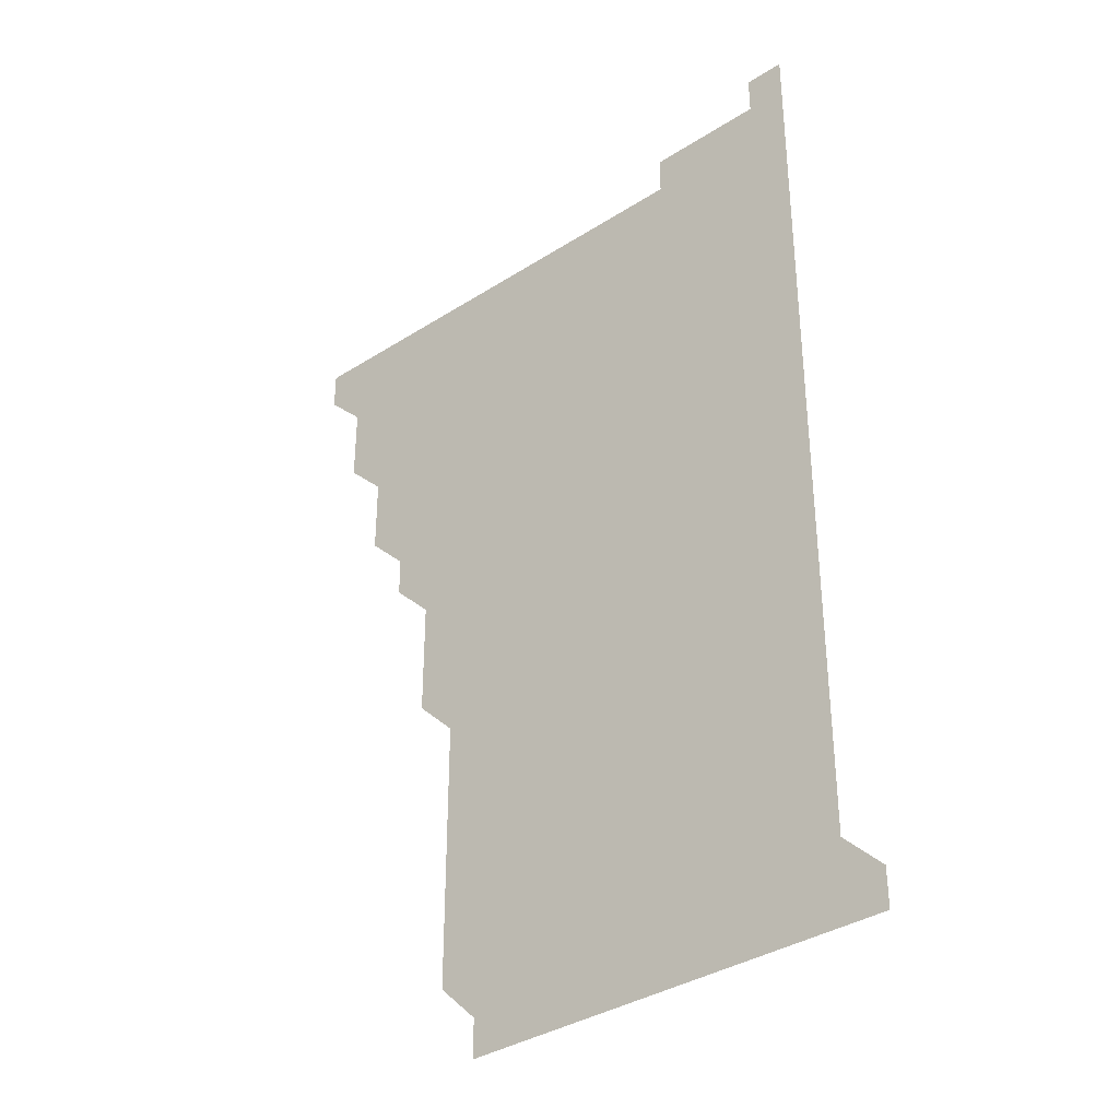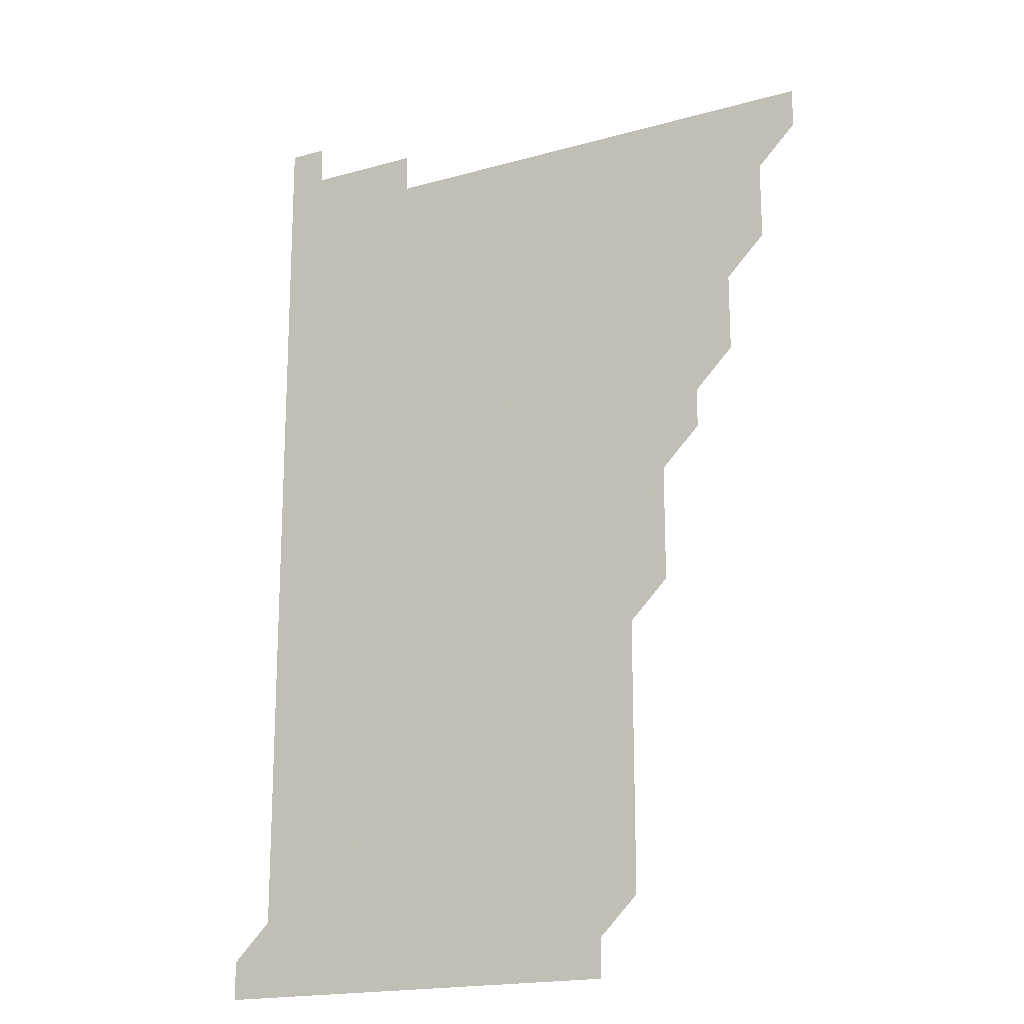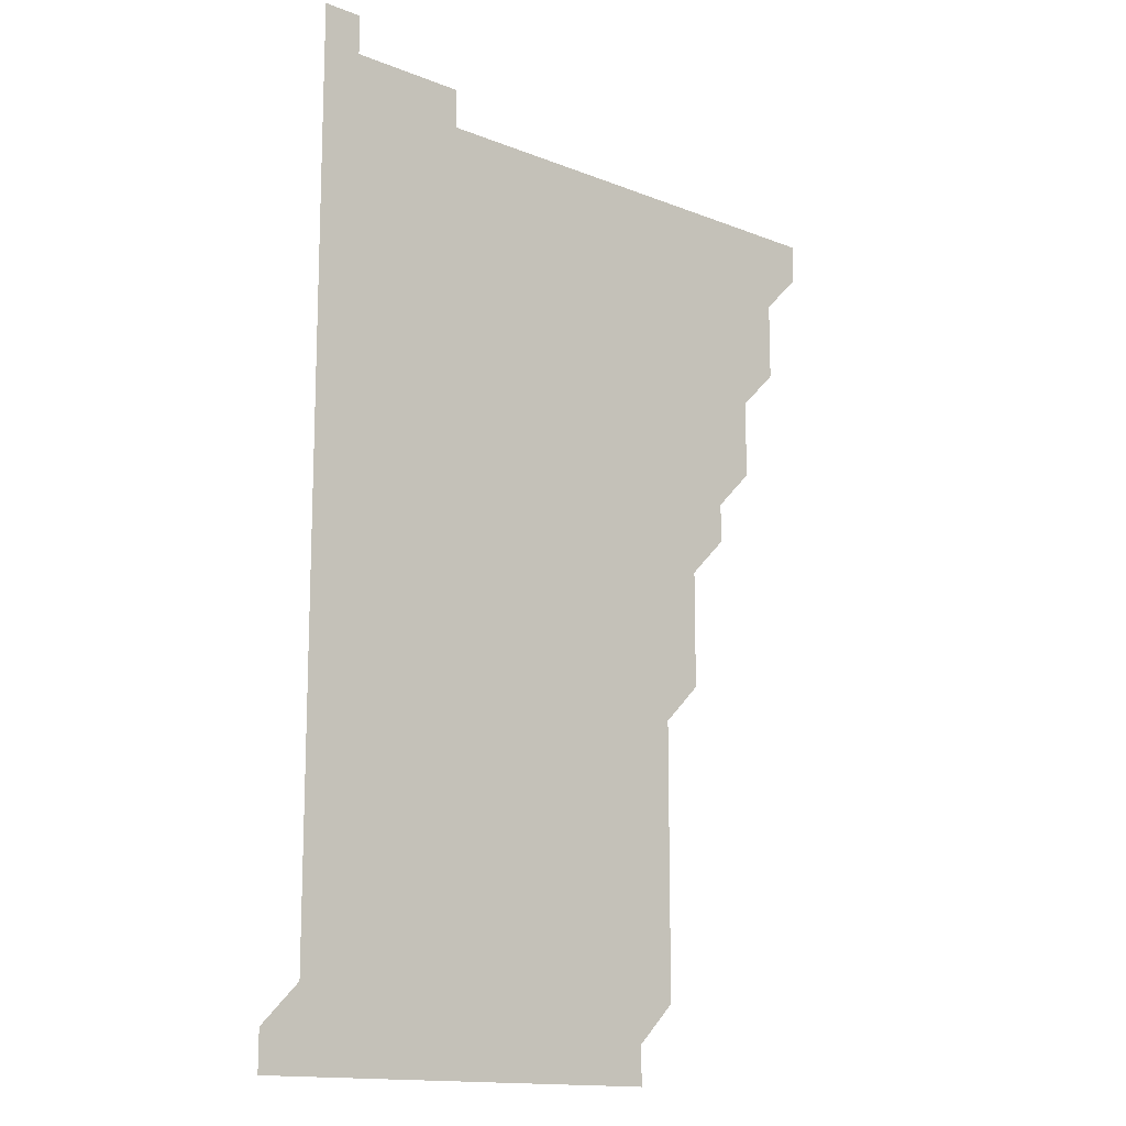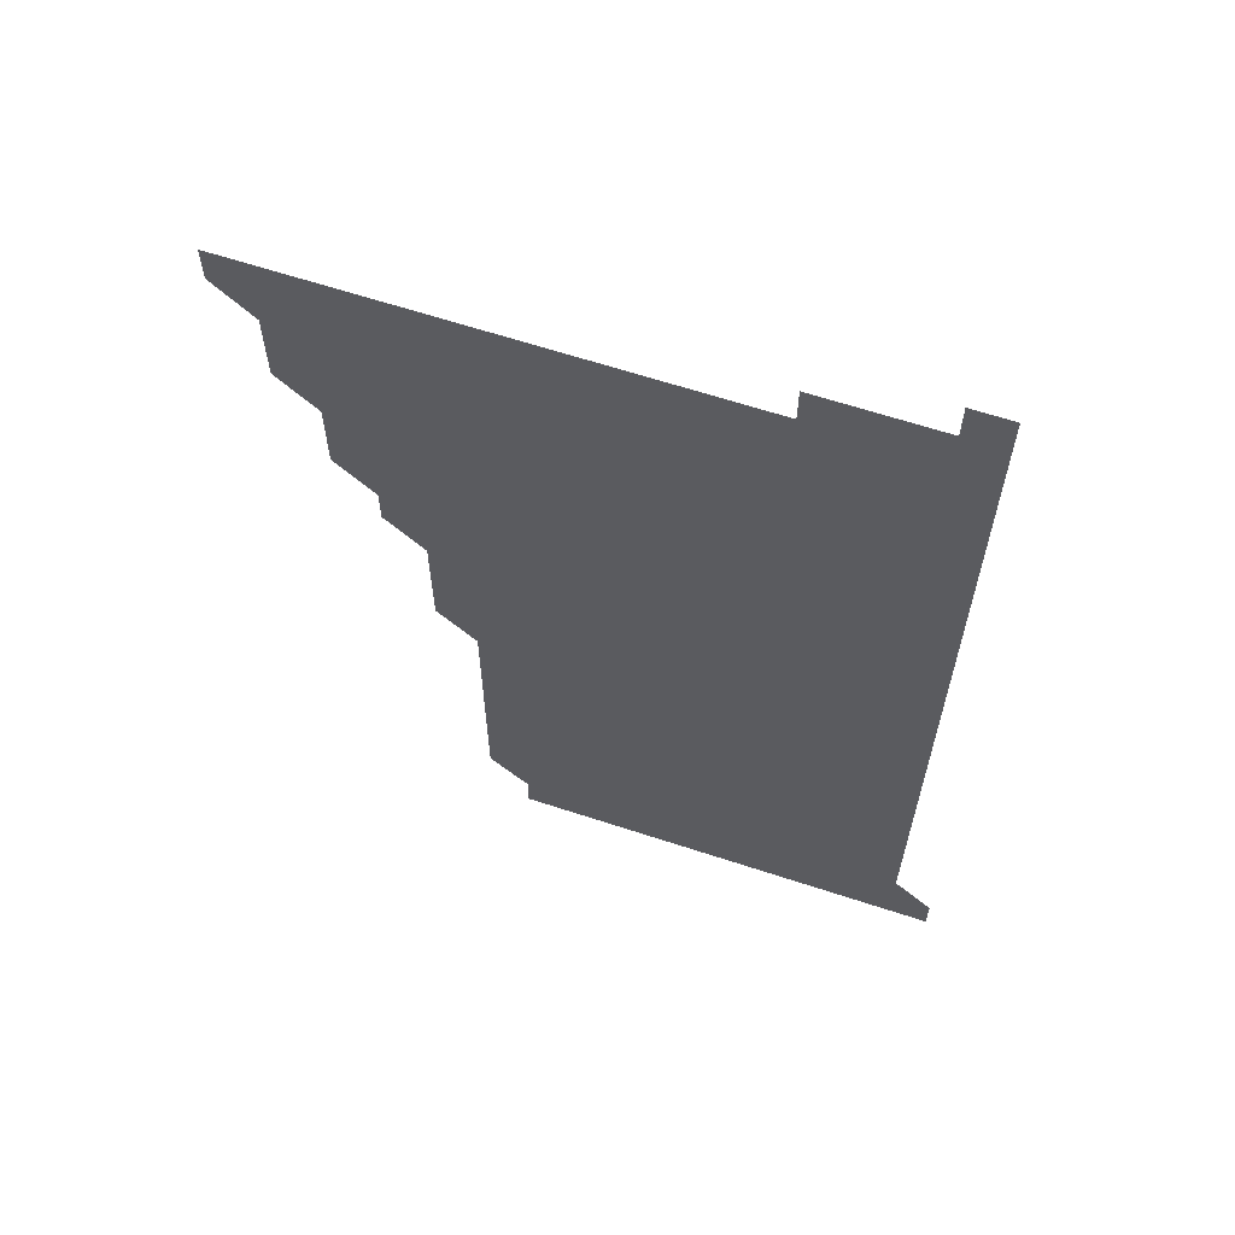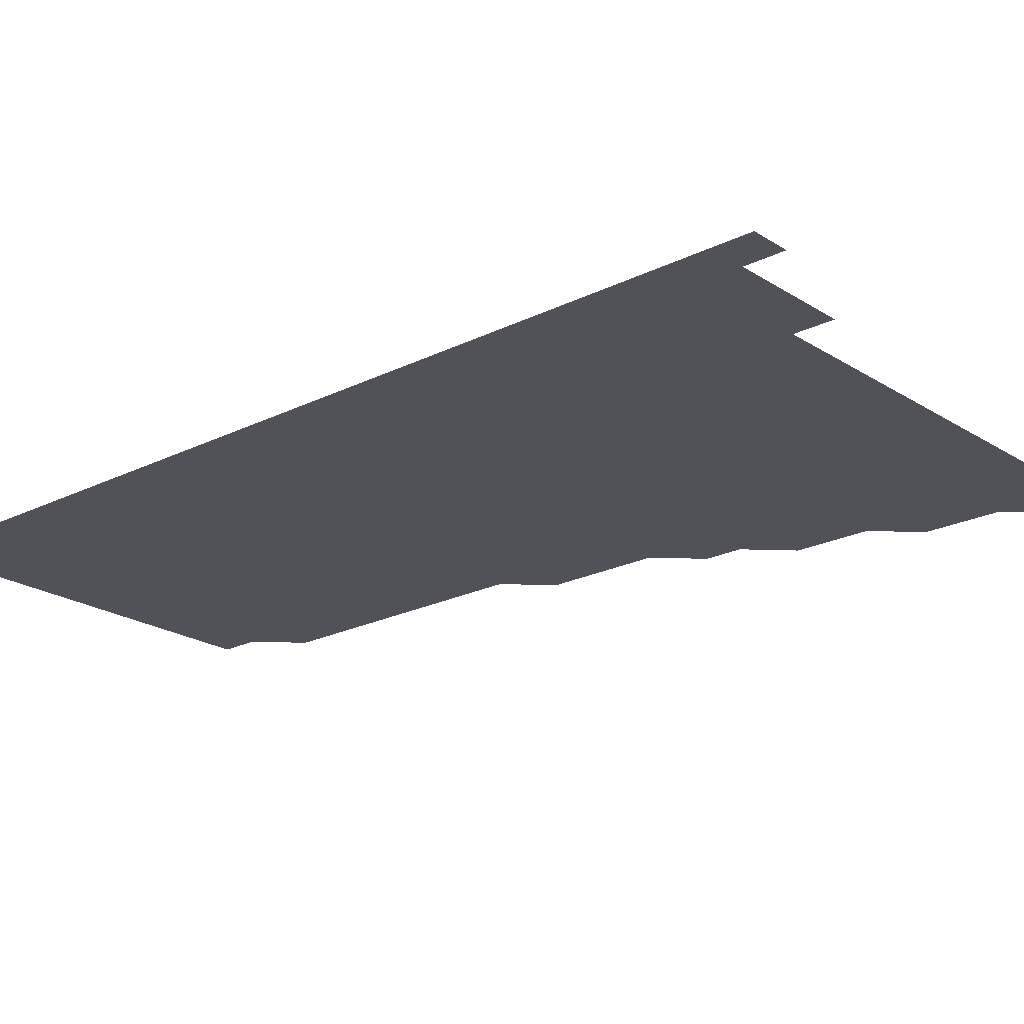
<metadata>
{"format":"obj","ext":"obj","renderer":"f3d","projection":"perspective","resolution":1024,"background":"white","views":[{"elev":-36.0,"azim":40.0,"up":"+Y"},{"elev":-18.3,"azim":-151.5,"up":"+Y"},{"elev":-14.3,"azim":138.8,"up":"+Y"},{"elev":63.6,"azim":18.4,"up":"+Y"},{"elev":-21.5,"azim":131.5,"up":"+Z"}]}
</metadata>
<code>
v 481 511 0
v 481 526 0
v 496 466 0
v 496 481 0
v 496 496 0
v 496 511 0
v 496 526 0
v 511 421 0
v 511 436 0
v 511 451 0
v 511 466 0
v 511 481 0
v 511 496 0
v 511 511 0
v 511 526 0
v 526 391 0
v 526 406 0
v 526 421 0
v 526 436 0
v 526 451 0
v 526 466 0
v 526 481 0
v 526 496 0
v 526 511 0
v 526 526 0
v 541 331 0
v 541 346 0
v 541 361 0
v 541 376 0
v 541 391 0
v 541 406 0
v 541 421 0
v 541 436 0
v 541 451 0
v 541 466 0
v 541 481 0
v 541 496 0
v 541 511 0
v 541 526 0
v 556 211 0
v 556 226 0
v 556 241 0
v 556 256 0
v 556 271 0
v 556 286 0
v 556 301 0
v 556 316 0
v 556 331 0
v 556 346 0
v 556 361 0
v 556 376 0
v 556 391 0
v 556 406 0
v 556 421 0
v 556 436 0
v 556 451 0
v 556 466 0
v 556 481 0
v 556 496 0
v 556 511 0
v 556 526 0
v 571 181 0
v 571 196 0
v 571 211 0
v 571 226 0
v 571 241 0
v 571 256 0
v 571 271 0
v 571 286 0
v 571 301 0
v 571 316 0
v 571 331 0
v 571 346 0
v 571 361 0
v 571 376 0
v 571 391 0
v 571 406 0
v 571 421 0
v 571 436 0
v 571 451 0
v 571 466 0
v 571 481 0
v 571 496 0
v 571 511 0
v 571 526 0
v 586 181 0
v 586 196 0
v 586 211 0
v 586 226 0
v 586 241 0
v 586 256 0
v 586 271 0
v 586 286 0
v 586 301 0
v 586 316 0
v 586 331 0
v 586 346 0
v 586 361 0
v 586 376 0
v 586 391 0
v 586 406 0
v 586 421 0
v 586 436 0
v 586 451 0
v 586 466 0
v 586 481 0
v 586 496 0
v 586 511 0
v 586 526 0
v 601 181 0
v 601 196 0
v 601 211 0
v 601 226 0
v 601 241 0
v 601 256 0
v 601 271 0
v 601 286 0
v 601 301 0
v 601 316 0
v 601 331 0
v 601 346 0
v 601 361 0
v 601 376 0
v 601 391 0
v 601 406 0
v 601 421 0
v 601 436 0
v 601 451 0
v 601 466 0
v 601 481 0
v 601 496 0
v 601 511 0
v 601 526 0
v 616 181 0
v 616 196 0
v 616 211 0
v 616 226 0
v 616 241 0
v 616 256 0
v 616 271 0
v 616 286 0
v 616 301 0
v 616 316 0
v 616 331 0
v 616 346 0
v 616 361 0
v 616 376 0
v 616 391 0
v 616 406 0
v 616 421 0
v 616 436 0
v 616 451 0
v 616 466 0
v 616 481 0
v 616 496 0
v 616 511 0
v 616 526 0
v 631 181 0
v 631 196 0
v 631 211 0
v 631 226 0
v 631 241 0
v 631 256 0
v 631 271 0
v 631 286 0
v 631 301 0
v 631 316 0
v 631 331 0
v 631 346 0
v 631 361 0
v 631 376 0
v 631 391 0
v 631 406 0
v 631 421 0
v 631 436 0
v 631 451 0
v 631 466 0
v 631 481 0
v 631 496 0
v 631 511 0
v 631 526 0
v 646 181 0
v 646 196 0
v 646 211 0
v 646 226 0
v 646 241 0
v 646 256 0
v 646 271 0
v 646 286 0
v 646 301 0
v 646 316 0
v 646 331 0
v 646 346 0
v 646 361 0
v 646 376 0
v 646 391 0
v 646 406 0
v 646 421 0
v 646 436 0
v 646 451 0
v 646 466 0
v 646 481 0
v 646 496 0
v 646 511 0
v 646 526 0
v 661 181 0
v 661 196 0
v 661 211 0
v 661 226 0
v 661 241 0
v 661 256 0
v 661 271 0
v 661 286 0
v 661 301 0
v 661 316 0
v 661 331 0
v 661 346 0
v 661 361 0
v 661 376 0
v 661 391 0
v 661 406 0
v 661 421 0
v 661 436 0
v 661 451 0
v 661 466 0
v 661 481 0
v 661 496 0
v 661 511 0
v 661 526 0
v 661 541 0
v 676 181 0
v 676 196 0
v 676 211 0
v 676 226 0
v 676 241 0
v 676 256 0
v 676 271 0
v 676 286 0
v 676 301 0
v 676 316 0
v 676 331 0
v 676 346 0
v 676 361 0
v 676 376 0
v 676 391 0
v 676 406 0
v 676 421 0
v 676 436 0
v 676 451 0
v 676 466 0
v 676 481 0
v 676 496 0
v 676 511 0
v 676 526 0
v 676 541 0
v 691 181 0
v 691 196 0
v 691 211 0
v 691 226 0
v 691 241 0
v 691 256 0
v 691 271 0
v 691 286 0
v 691 301 0
v 691 316 0
v 691 331 0
v 691 346 0
v 691 361 0
v 691 376 0
v 691 391 0
v 691 406 0
v 691 421 0
v 691 436 0
v 691 451 0
v 691 466 0
v 691 481 0
v 691 496 0
v 691 511 0
v 691 526 0
v 691 541 0
v 706 181 0
v 706 196 0
v 706 211 0
v 706 226 0
v 706 241 0
v 706 256 0
v 706 271 0
v 706 286 0
v 706 301 0
v 706 316 0
v 706 331 0
v 706 346 0
v 706 361 0
v 706 376 0
v 706 391 0
v 706 406 0
v 706 421 0
v 706 436 0
v 706 451 0
v 706 466 0
v 706 481 0
v 706 496 0
v 706 511 0
v 706 526 0
v 706 541 0
v 706 556 0
v 721 181 0
v 721 196 0
v 721 211 0
v 721 226 0
v 721 241 0
v 721 256 0
v 721 271 0
v 721 286 0
v 721 301 0
v 721 316 0
v 721 331 0
v 721 346 0
v 721 361 0
v 721 376 0
v 721 391 0
v 721 406 0
v 721 421 0
v 721 436 0
v 721 451 0
v 721 466 0
v 721 481 0
v 721 496 0
v 721 511 0
v 721 526 0
v 721 541 0
v 721 556 0
v 736 181 0
v 736 196 0
f 5 6 1
f 1 6 2
f 6 7 2
f 10 11 3
f 3 11 4
f 11 12 4
f 4 12 5
f 12 13 5
f 5 13 6
f 13 14 6
f 6 14 7
f 14 15 7
f 17 18 8
f 8 18 9
f 18 19 9
f 9 19 10
f 19 20 10
f 10 20 11
f 20 21 11
f 11 21 12
f 21 22 12
f 12 22 13
f 22 23 13
f 13 23 14
f 23 24 14
f 14 24 15
f 24 25 15
f 29 30 16
f 16 30 17
f 30 31 17
f 17 31 18
f 31 32 18
f 18 32 19
f 32 33 19
f 19 33 20
f 33 34 20
f 20 34 21
f 34 35 21
f 21 35 22
f 35 36 22
f 22 36 23
f 36 37 23
f 23 37 24
f 37 38 24
f 24 38 25
f 38 39 25
f 47 48 26
f 26 48 27
f 48 49 27
f 27 49 28
f 49 50 28
f 28 50 29
f 50 51 29
f 29 51 30
f 51 52 30
f 30 52 31
f 52 53 31
f 31 53 32
f 53 54 32
f 32 54 33
f 54 55 33
f 33 55 34
f 55 56 34
f 34 56 35
f 56 57 35
f 35 57 36
f 57 58 36
f 36 58 37
f 58 59 37
f 37 59 38
f 59 60 38
f 38 60 39
f 60 61 39
f 63 64 40
f 40 64 41
f 64 65 41
f 41 65 42
f 65 66 42
f 42 66 43
f 66 67 43
f 43 67 44
f 67 68 44
f 44 68 45
f 68 69 45
f 45 69 46
f 69 70 46
f 46 70 47
f 70 71 47
f 47 71 48
f 71 72 48
f 48 72 49
f 72 73 49
f 49 73 50
f 73 74 50
f 50 74 51
f 74 75 51
f 51 75 52
f 75 76 52
f 52 76 53
f 76 77 53
f 53 77 54
f 77 78 54
f 54 78 55
f 78 79 55
f 55 79 56
f 79 80 56
f 56 80 57
f 80 81 57
f 57 81 58
f 81 82 58
f 58 82 59
f 82 83 59
f 59 83 60
f 83 84 60
f 60 84 61
f 84 85 61
f 62 86 63
f 86 87 63
f 63 87 64
f 87 88 64
f 64 88 65
f 88 89 65
f 65 89 66
f 89 90 66
f 66 90 67
f 90 91 67
f 67 91 68
f 91 92 68
f 68 92 69
f 92 93 69
f 69 93 70
f 93 94 70
f 70 94 71
f 94 95 71
f 71 95 72
f 95 96 72
f 72 96 73
f 96 97 73
f 73 97 74
f 97 98 74
f 74 98 75
f 98 99 75
f 75 99 76
f 99 100 76
f 76 100 77
f 100 101 77
f 77 101 78
f 101 102 78
f 78 102 79
f 102 103 79
f 79 103 80
f 103 104 80
f 80 104 81
f 104 105 81
f 81 105 82
f 105 106 82
f 82 106 83
f 106 107 83
f 83 107 84
f 107 108 84
f 84 108 85
f 108 109 85
f 86 110 87
f 110 111 87
f 87 111 88
f 111 112 88
f 88 112 89
f 112 113 89
f 89 113 90
f 113 114 90
f 90 114 91
f 114 115 91
f 91 115 92
f 115 116 92
f 92 116 93
f 116 117 93
f 93 117 94
f 117 118 94
f 94 118 95
f 118 119 95
f 95 119 96
f 119 120 96
f 96 120 97
f 120 121 97
f 97 121 98
f 121 122 98
f 98 122 99
f 122 123 99
f 99 123 100
f 123 124 100
f 100 124 101
f 124 125 101
f 101 125 102
f 125 126 102
f 102 126 103
f 126 127 103
f 103 127 104
f 127 128 104
f 104 128 105
f 128 129 105
f 105 129 106
f 129 130 106
f 106 130 107
f 130 131 107
f 107 131 108
f 131 132 108
f 108 132 109
f 132 133 109
f 110 134 111
f 134 135 111
f 111 135 112
f 135 136 112
f 112 136 113
f 136 137 113
f 113 137 114
f 137 138 114
f 114 138 115
f 138 139 115
f 115 139 116
f 139 140 116
f 116 140 117
f 140 141 117
f 117 141 118
f 141 142 118
f 118 142 119
f 142 143 119
f 119 143 120
f 143 144 120
f 120 144 121
f 144 145 121
f 121 145 122
f 145 146 122
f 122 146 123
f 146 147 123
f 123 147 124
f 147 148 124
f 124 148 125
f 148 149 125
f 125 149 126
f 149 150 126
f 126 150 127
f 150 151 127
f 127 151 128
f 151 152 128
f 128 152 129
f 152 153 129
f 129 153 130
f 153 154 130
f 130 154 131
f 154 155 131
f 131 155 132
f 155 156 132
f 132 156 133
f 156 157 133
f 134 158 135
f 158 159 135
f 135 159 136
f 159 160 136
f 136 160 137
f 160 161 137
f 137 161 138
f 161 162 138
f 138 162 139
f 162 163 139
f 139 163 140
f 163 164 140
f 140 164 141
f 164 165 141
f 141 165 142
f 165 166 142
f 142 166 143
f 166 167 143
f 143 167 144
f 167 168 144
f 144 168 145
f 168 169 145
f 145 169 146
f 169 170 146
f 146 170 147
f 170 171 147
f 147 171 148
f 171 172 148
f 148 172 149
f 172 173 149
f 149 173 150
f 173 174 150
f 150 174 151
f 174 175 151
f 151 175 152
f 175 176 152
f 152 176 153
f 176 177 153
f 153 177 154
f 177 178 154
f 154 178 155
f 178 179 155
f 155 179 156
f 179 180 156
f 156 180 157
f 180 181 157
f 158 182 159
f 182 183 159
f 159 183 160
f 183 184 160
f 160 184 161
f 184 185 161
f 161 185 162
f 185 186 162
f 162 186 163
f 186 187 163
f 163 187 164
f 187 188 164
f 164 188 165
f 188 189 165
f 165 189 166
f 189 190 166
f 166 190 167
f 190 191 167
f 167 191 168
f 191 192 168
f 168 192 169
f 192 193 169
f 169 193 170
f 193 194 170
f 170 194 171
f 194 195 171
f 171 195 172
f 195 196 172
f 172 196 173
f 196 197 173
f 173 197 174
f 197 198 174
f 174 198 175
f 198 199 175
f 175 199 176
f 199 200 176
f 176 200 177
f 200 201 177
f 177 201 178
f 201 202 178
f 178 202 179
f 202 203 179
f 179 203 180
f 203 204 180
f 180 204 181
f 204 205 181
f 182 206 183
f 206 207 183
f 183 207 184
f 207 208 184
f 184 208 185
f 208 209 185
f 185 209 186
f 209 210 186
f 186 210 187
f 210 211 187
f 187 211 188
f 211 212 188
f 188 212 189
f 212 213 189
f 189 213 190
f 213 214 190
f 190 214 191
f 214 215 191
f 191 215 192
f 215 216 192
f 192 216 193
f 216 217 193
f 193 217 194
f 217 218 194
f 194 218 195
f 218 219 195
f 195 219 196
f 219 220 196
f 196 220 197
f 220 221 197
f 197 221 198
f 221 222 198
f 198 222 199
f 222 223 199
f 199 223 200
f 223 224 200
f 200 224 201
f 224 225 201
f 201 225 202
f 225 226 202
f 202 226 203
f 226 227 203
f 203 227 204
f 227 228 204
f 204 228 205
f 228 229 205
f 206 231 207
f 231 232 207
f 207 232 208
f 232 233 208
f 208 233 209
f 233 234 209
f 209 234 210
f 234 235 210
f 210 235 211
f 235 236 211
f 211 236 212
f 236 237 212
f 212 237 213
f 237 238 213
f 213 238 214
f 238 239 214
f 214 239 215
f 239 240 215
f 215 240 216
f 240 241 216
f 216 241 217
f 241 242 217
f 217 242 218
f 242 243 218
f 218 243 219
f 243 244 219
f 219 244 220
f 244 245 220
f 220 245 221
f 245 246 221
f 221 246 222
f 246 247 222
f 222 247 223
f 247 248 223
f 223 248 224
f 248 249 224
f 224 249 225
f 249 250 225
f 225 250 226
f 250 251 226
f 226 251 227
f 251 252 227
f 227 252 228
f 252 253 228
f 228 253 229
f 253 254 229
f 229 254 230
f 254 255 230
f 231 256 232
f 256 257 232
f 232 257 233
f 257 258 233
f 233 258 234
f 258 259 234
f 234 259 235
f 259 260 235
f 235 260 236
f 260 261 236
f 236 261 237
f 261 262 237
f 237 262 238
f 262 263 238
f 238 263 239
f 263 264 239
f 239 264 240
f 264 265 240
f 240 265 241
f 265 266 241
f 241 266 242
f 266 267 242
f 242 267 243
f 267 268 243
f 243 268 244
f 268 269 244
f 244 269 245
f 269 270 245
f 245 270 246
f 270 271 246
f 246 271 247
f 271 272 247
f 247 272 248
f 272 273 248
f 248 273 249
f 273 274 249
f 249 274 250
f 274 275 250
f 250 275 251
f 275 276 251
f 251 276 252
f 276 277 252
f 252 277 253
f 277 278 253
f 253 278 254
f 278 279 254
f 254 279 255
f 279 280 255
f 256 281 257
f 281 282 257
f 257 282 258
f 282 283 258
f 258 283 259
f 283 284 259
f 259 284 260
f 284 285 260
f 260 285 261
f 285 286 261
f 261 286 262
f 286 287 262
f 262 287 263
f 287 288 263
f 263 288 264
f 288 289 264
f 264 289 265
f 289 290 265
f 265 290 266
f 290 291 266
f 266 291 267
f 291 292 267
f 267 292 268
f 292 293 268
f 268 293 269
f 293 294 269
f 269 294 270
f 294 295 270
f 270 295 271
f 295 296 271
f 271 296 272
f 296 297 272
f 272 297 273
f 297 298 273
f 273 298 274
f 298 299 274
f 274 299 275
f 299 300 275
f 275 300 276
f 300 301 276
f 276 301 277
f 301 302 277
f 277 302 278
f 302 303 278
f 278 303 279
f 303 304 279
f 279 304 280
f 304 305 280
f 281 307 282
f 307 308 282
f 282 308 283
f 308 309 283
f 283 309 284
f 309 310 284
f 284 310 285
f 310 311 285
f 285 311 286
f 311 312 286
f 286 312 287
f 312 313 287
f 287 313 288
f 313 314 288
f 288 314 289
f 314 315 289
f 289 315 290
f 315 316 290
f 290 316 291
f 316 317 291
f 291 317 292
f 317 318 292
f 292 318 293
f 318 319 293
f 293 319 294
f 319 320 294
f 294 320 295
f 320 321 295
f 295 321 296
f 321 322 296
f 296 322 297
f 322 323 297
f 297 323 298
f 323 324 298
f 298 324 299
f 324 325 299
f 299 325 300
f 325 326 300
f 300 326 301
f 326 327 301
f 301 327 302
f 327 328 302
f 302 328 303
f 328 329 303
f 303 329 304
f 329 330 304
f 304 330 305
f 330 331 305
f 305 331 306
f 331 332 306
f 307 333 308
f 333 334 308
f 308 334 309

</code>
